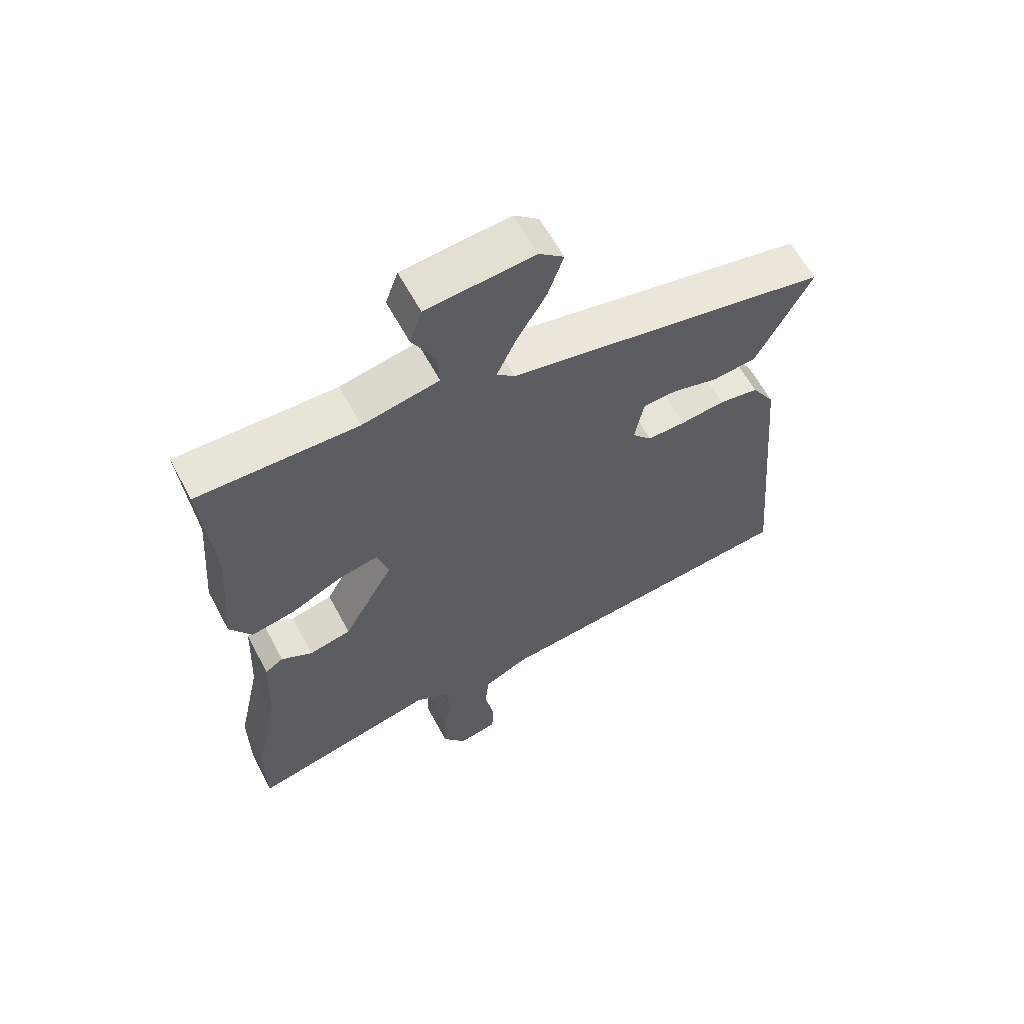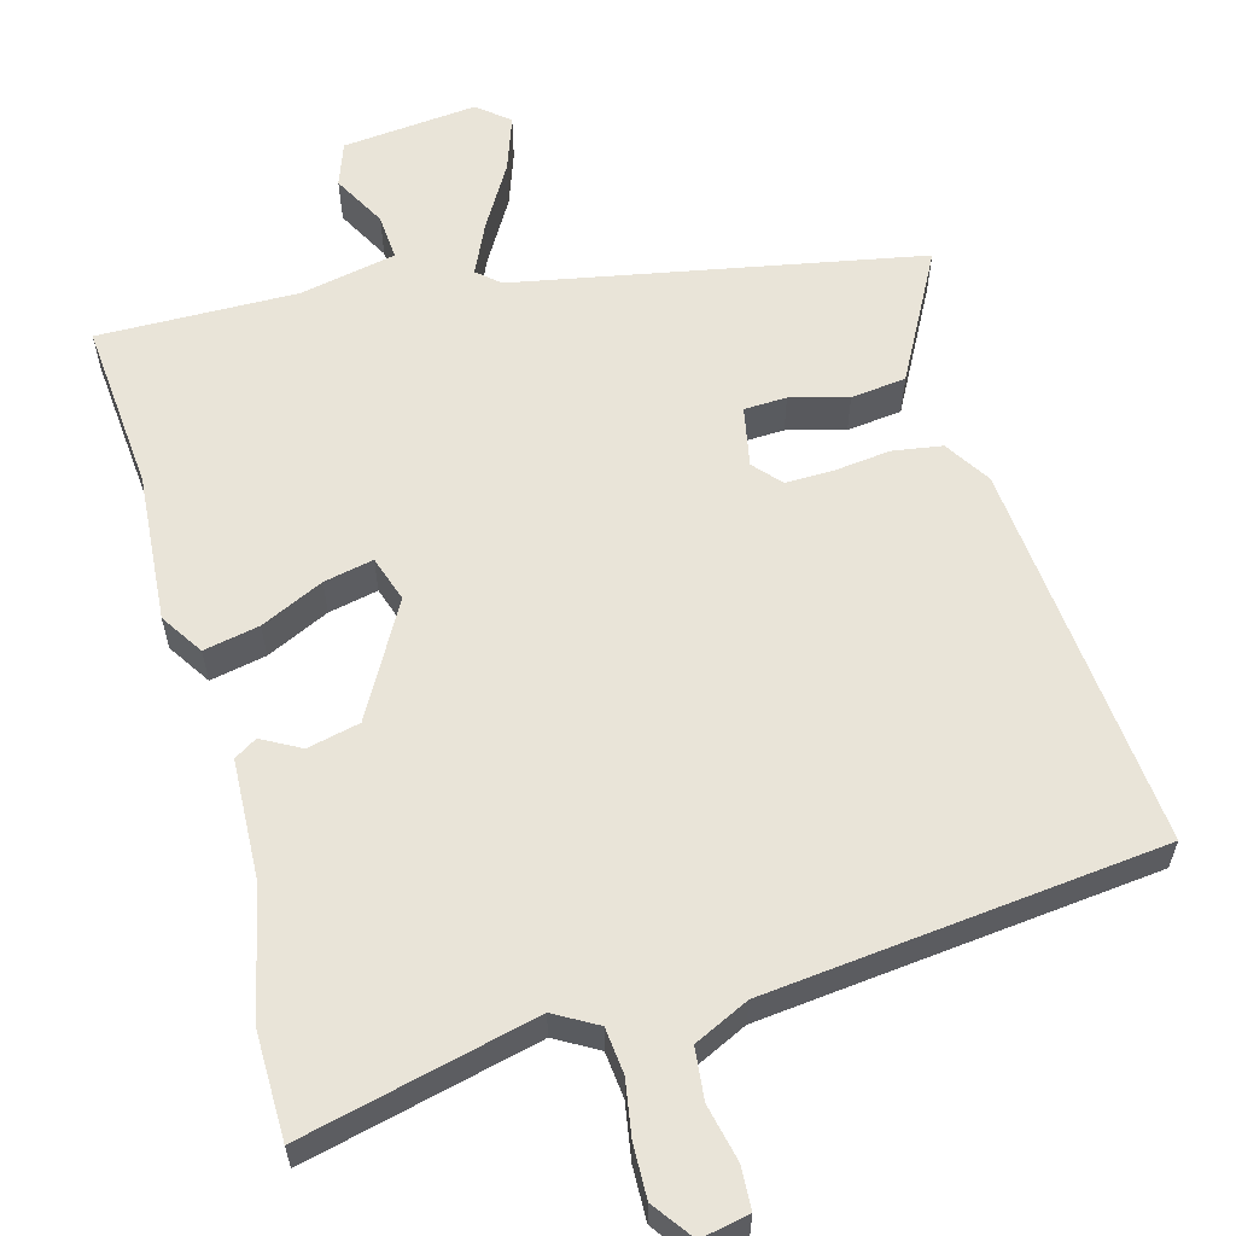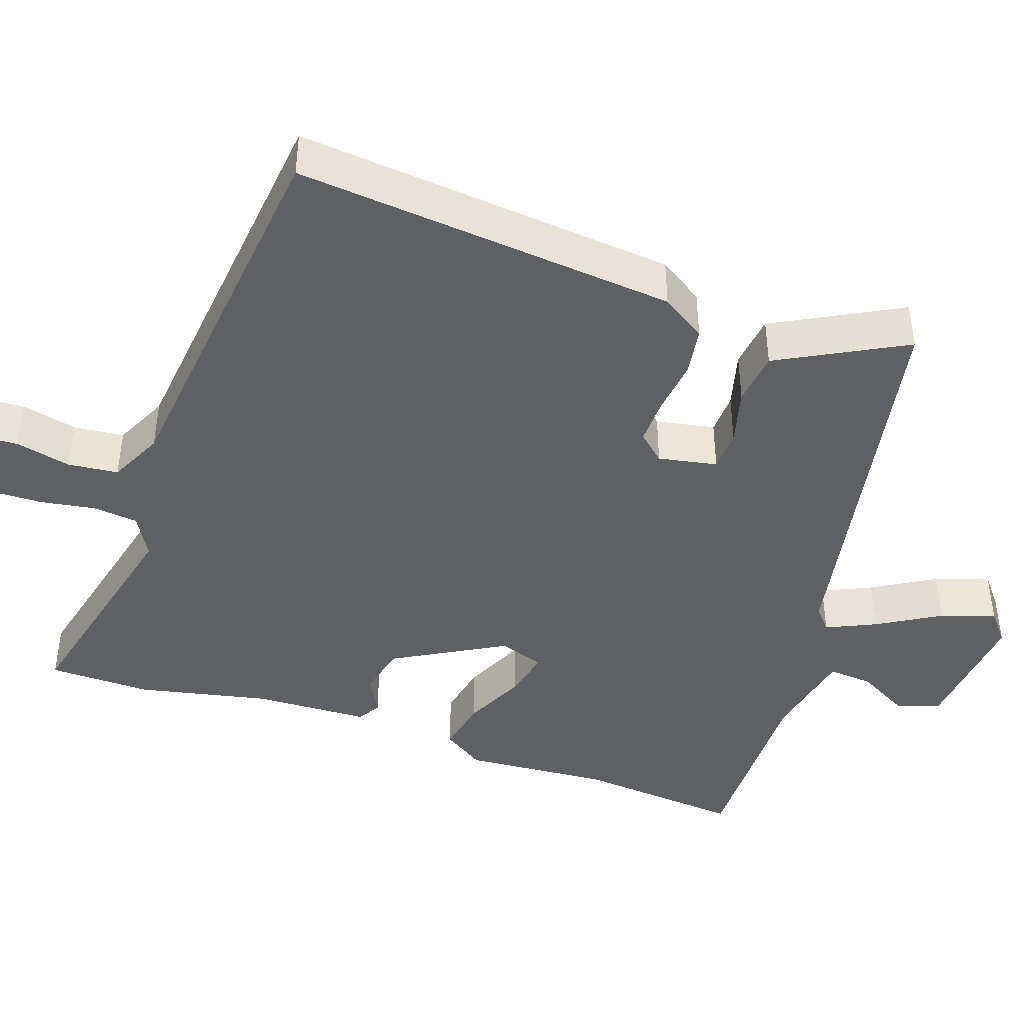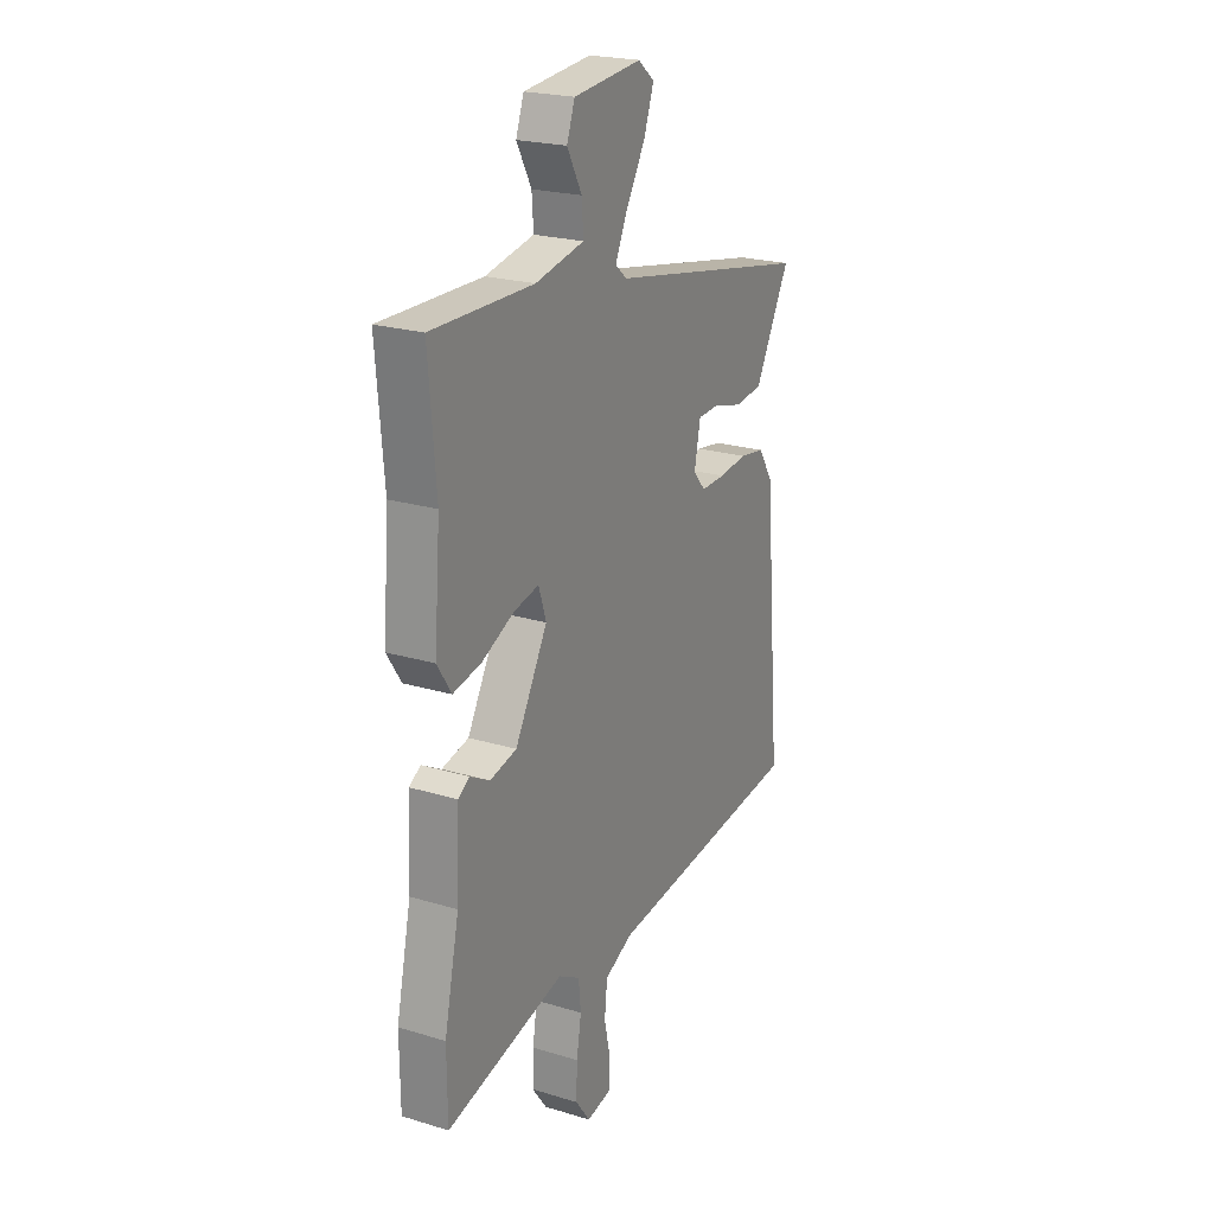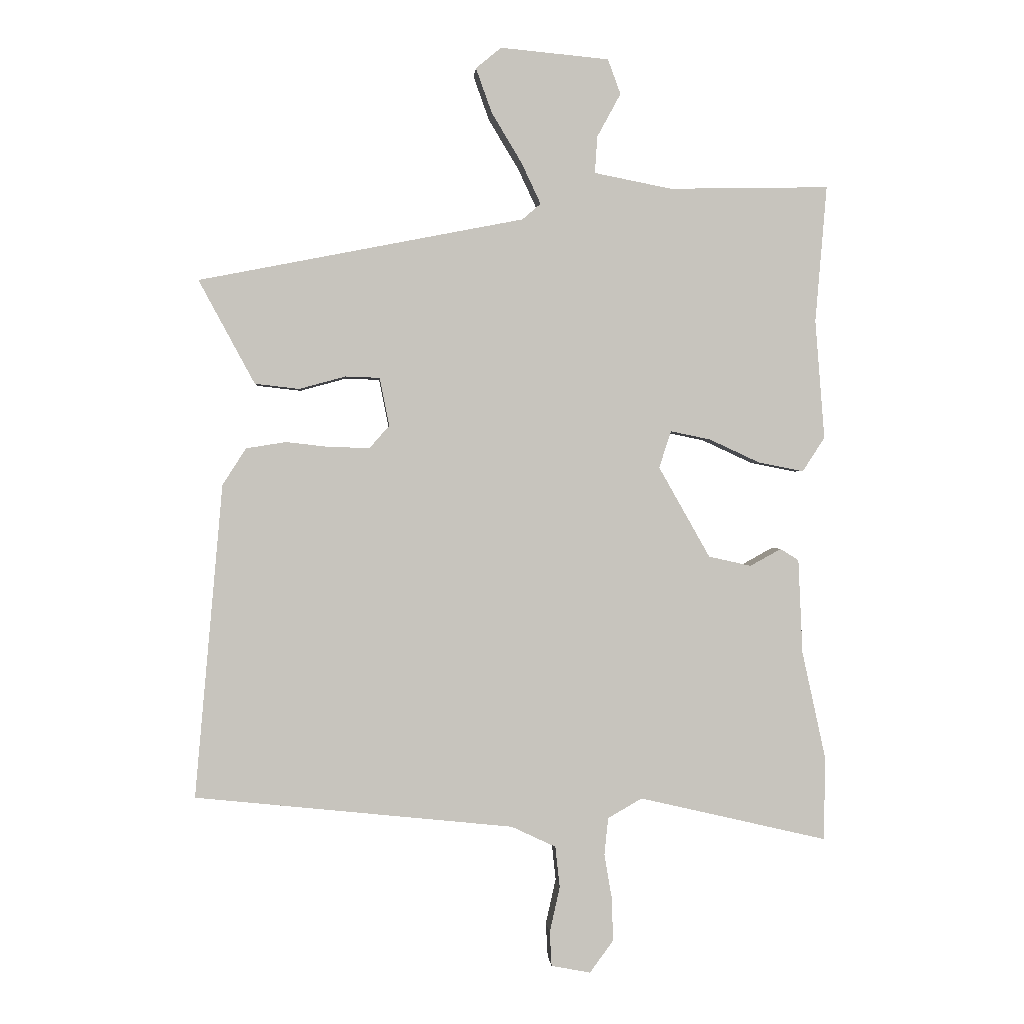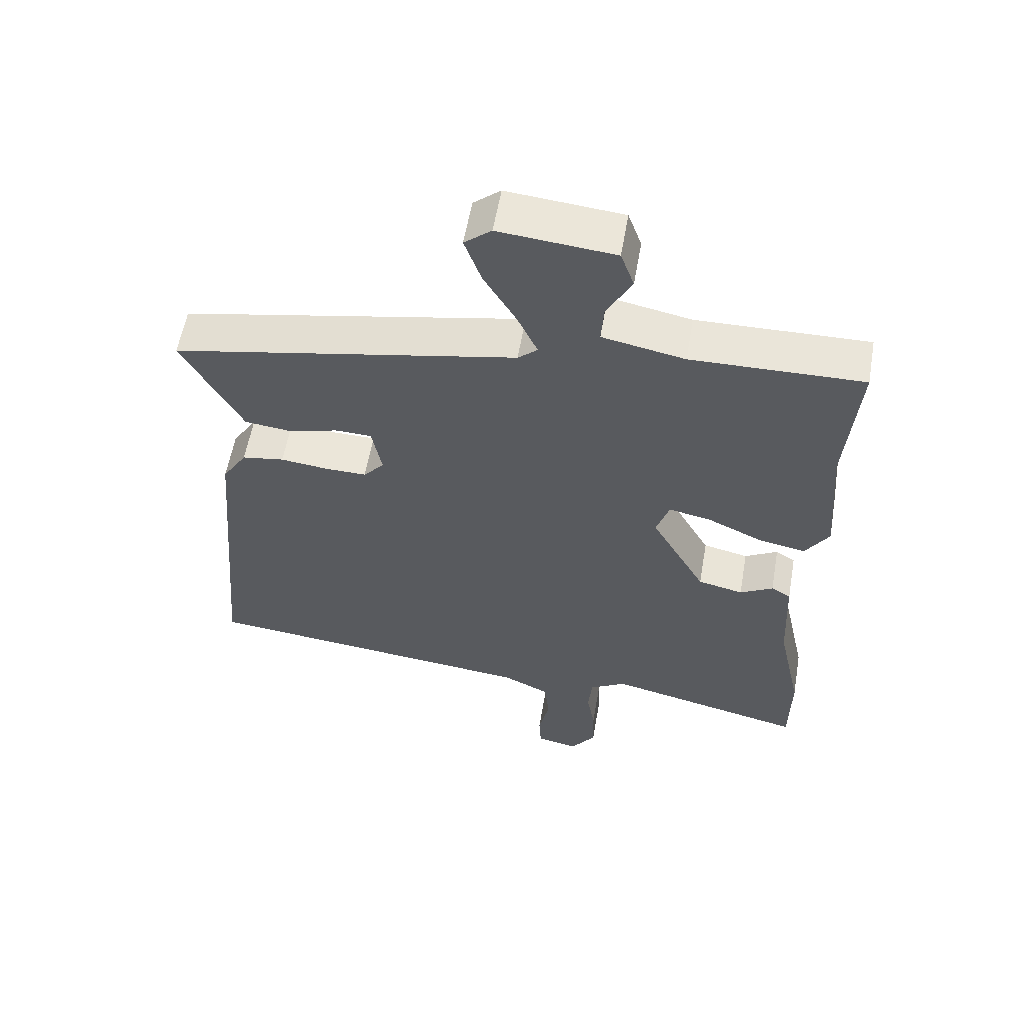
<metadata>
{"format":"obj","ext":"obj","renderer":"f3d","projection":"perspective","resolution":1024,"background":"white","views":[{"elev":61.2,"azim":152.0,"up":"+Z"},{"elev":60.2,"azim":164.4,"up":"+Y"},{"elev":-43.2,"azim":-109.4,"up":"+Y"},{"elev":22.5,"azim":117.5,"up":"+Z"},{"elev":0.8,"azim":-4.2,"up":"+Z"},{"elev":57.6,"azim":9.8,"up":"+Z"}]}
</metadata>
<code>
v 0.502 0.07 0.525
v 0.484 0.07 0.31
v 0.499 0.07 0.122
v 0.464 0.07 0.068
v 0.393 0.07 0.082
v 0.313 0.07 0.119
v 0.25 0.07 0.132
v 0.231 0.07 0.074
v 0.312 0.07 -0.069
v 0.379 0.07 -0.084
v 0.428 0.07 -0.057
v 0.457 0.07 -0.075
v 0.464 0.07 -0.224
v 0.501 0.07 -0.393
v 0.5 0.07 -0.526
v 0.203 0.07 -0.457
v 0.149 0.07 -0.488
v 0.143 0.07 -0.547
v 0.155 0.07 -0.617
v 0.157 0.07 -0.685
v 0.12 0.07 -0.736
v 0.058 0.07 -0.724
v 0.055 0.07 -0.67
v 0.071 0.07 -0.598
v 0.064 0.07 -0.533
v -0.006 0.07 -0.5
v -0.508 0.07 -0.448
v -0.464 0.07 0.046
v -0.427 0.07 0.104
v -0.364 0.07 0.114
v -0.293 0.07 0.106
v -0.232 0.07 0.105
v -0.201 0.07 0.14
v -0.216 0.07 0.216
v -0.27 0.07 0.218
v -0.343 0.07 0.198
v -0.413 0.07 0.206
v -0.46 0.07 0.293
v -0.501 0.07 0.369
v 0.011 0.07 0.469
v 0.04 0.07 0.494
v 0.01 0.07 0.558
v -0.038 0.07 0.638
v -0.063 0.07 0.708
v -0.023 0.07 0.741
v 0.148 0.07 0.725
v 0.168 0.07 0.67
v 0.131 0.07 0.602
v 0.127 0.07 0.544
v 0.249 0.07 0.52
v 0.502 0 0.525
v 0.484 0 0.31
v 0.499 0 0.122
v 0.464 0 0.068
v 0.393 0 0.082
v 0.313 0 0.119
v 0.25 0 0.132
v 0.231 0 0.074
v 0.312 0 -0.069
v 0.379 0 -0.084
v 0.428 0 -0.057
v 0.457 0 -0.075
v 0.464 0 -0.224
v 0.501 0 -0.393
v 0.5 0 -0.526
v 0.203 0 -0.457
v 0.149 0 -0.488
v 0.143 0 -0.547
v 0.155 0 -0.617
v 0.157 0 -0.685
v 0.12 0 -0.736
v 0.058 0 -0.724
v 0.055 0 -0.67
v 0.071 0 -0.598
v 0.064 0 -0.533
v -0.006 0 -0.5
v -0.508 0 -0.448
v -0.464 0 0.046
v -0.427 0 0.104
v -0.364 0 0.114
v -0.293 0 0.106
v -0.232 0 0.105
v -0.201 0 0.14
v -0.216 0 0.216
v -0.27 0 0.218
v -0.343 0 0.198
v -0.413 0 0.206
v -0.46 0 0.293
v -0.501 0 0.369
v 0.011 0 0.469
v 0.04 0 0.494
v 0.01 0 0.558
v -0.038 0 0.638
v -0.063 0 0.708
v -0.023 0 0.741
v 0.148 0 0.725
v 0.168 0 0.67
v 0.131 0 0.602
v 0.127 0 0.544
v 0.249 0 0.52
f 45 46 47 48
f 45 48 49
f 42 43 44 45
f 41 42 45 49
f 40 41 49 50
f 38 39 40
f 35 36 37 38
f 34 35 38 40
f 33 34 40 50
f 28 29 30 31
f 26 27 28 31
f 25 26 31 32
f 21 22 23 24
f 21 24 25
f 18 19 20 21
f 17 18 21 25
f 16 17 25 32
f 13 14 15 16
f 10 11 12 13
f 9 10 13 16
f 8 9 16 32
f 3 4 5 6
f 2 3 6 7
f 1 2 7
f 50 1 7
f 32 33 50
f 7 8 32 50
f 98 97 96 95
f 99 98 95
f 95 94 93 92
f 99 95 92 91
f 100 99 91 90
f 90 89 88
f 88 87 86 85
f 90 88 85 84
f 100 90 84 83
f 81 80 79 78
f 81 78 77 76
f 82 81 76 75
f 74 73 72 71
f 75 74 71
f 71 70 69 68
f 75 71 68 67
f 82 75 67 66
f 66 65 64 63
f 63 62 61 60
f 66 63 60 59
f 82 66 59 58
f 56 55 54 53
f 57 56 53 52
f 57 52 51
f 57 51 100
f 100 83 82
f 100 82 58 57
f 1 51 52 2
f 2 52 53 3
f 3 53 54 4
f 4 54 55 5
f 5 55 56 6
f 6 56 57 7
f 7 57 58 8
f 8 58 59 9
f 9 59 60 10
f 10 60 61 11
f 11 61 62 12
f 12 62 63 13
f 13 63 64 14
f 14 64 65 15
f 15 65 66 16
f 16 66 67 17
f 17 67 68 18
f 18 68 69 19
f 19 69 70 20
f 20 70 71 21
f 21 71 72 22
f 22 72 73 23
f 23 73 74 24
f 24 74 75 25
f 25 75 76 26
f 26 76 77 27
f 27 77 78 28
f 28 78 79 29
f 29 79 80 30
f 30 80 81 31
f 31 81 82 32
f 32 82 83 33
f 33 83 84 34
f 34 84 85 35
f 35 85 86 36
f 36 86 87 37
f 37 87 88 38
f 38 88 89 39
f 39 89 90 40
f 40 90 91 41
f 41 91 92 42
f 42 92 93 43
f 43 93 94 44
f 44 94 95 45
f 45 95 96 46
f 46 96 97 47
f 47 97 98 48
f 48 98 99 49
f 49 99 100 50
f 50 100 51 1

</code>
